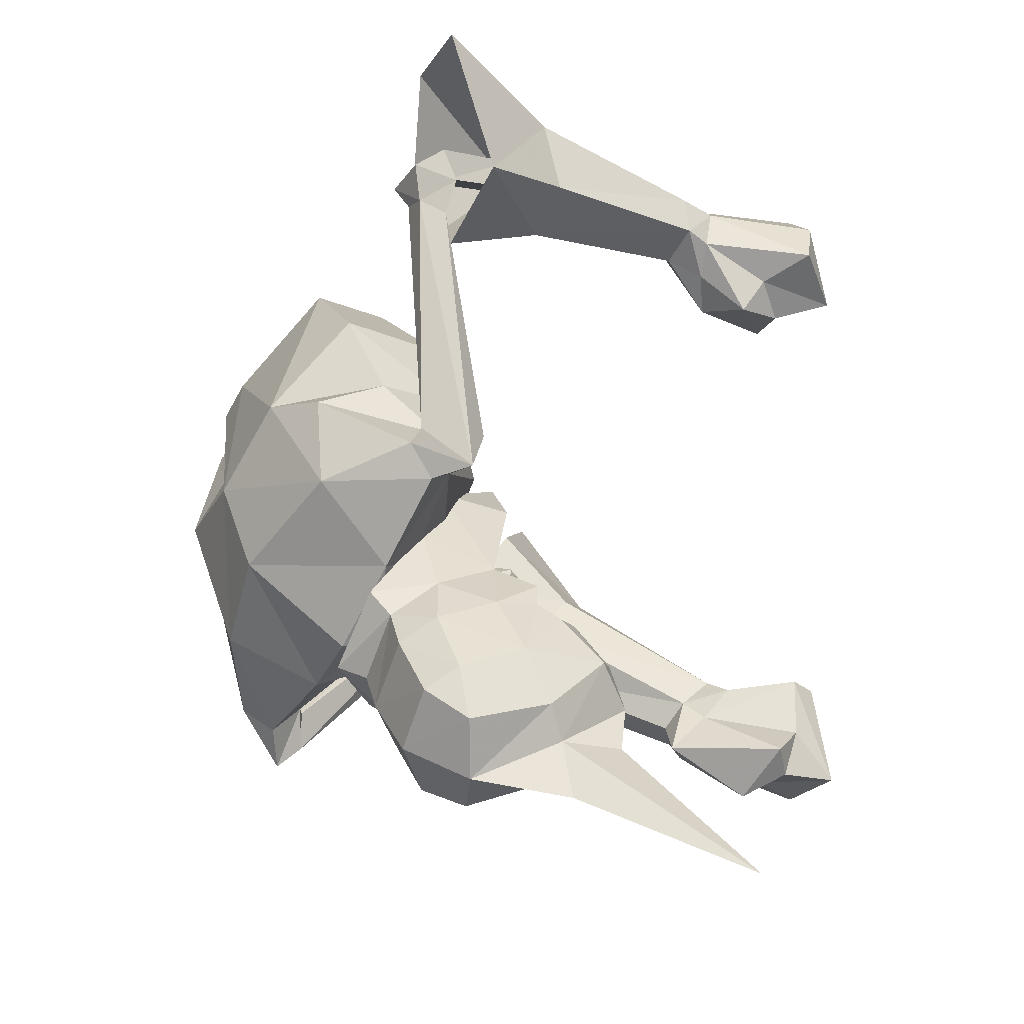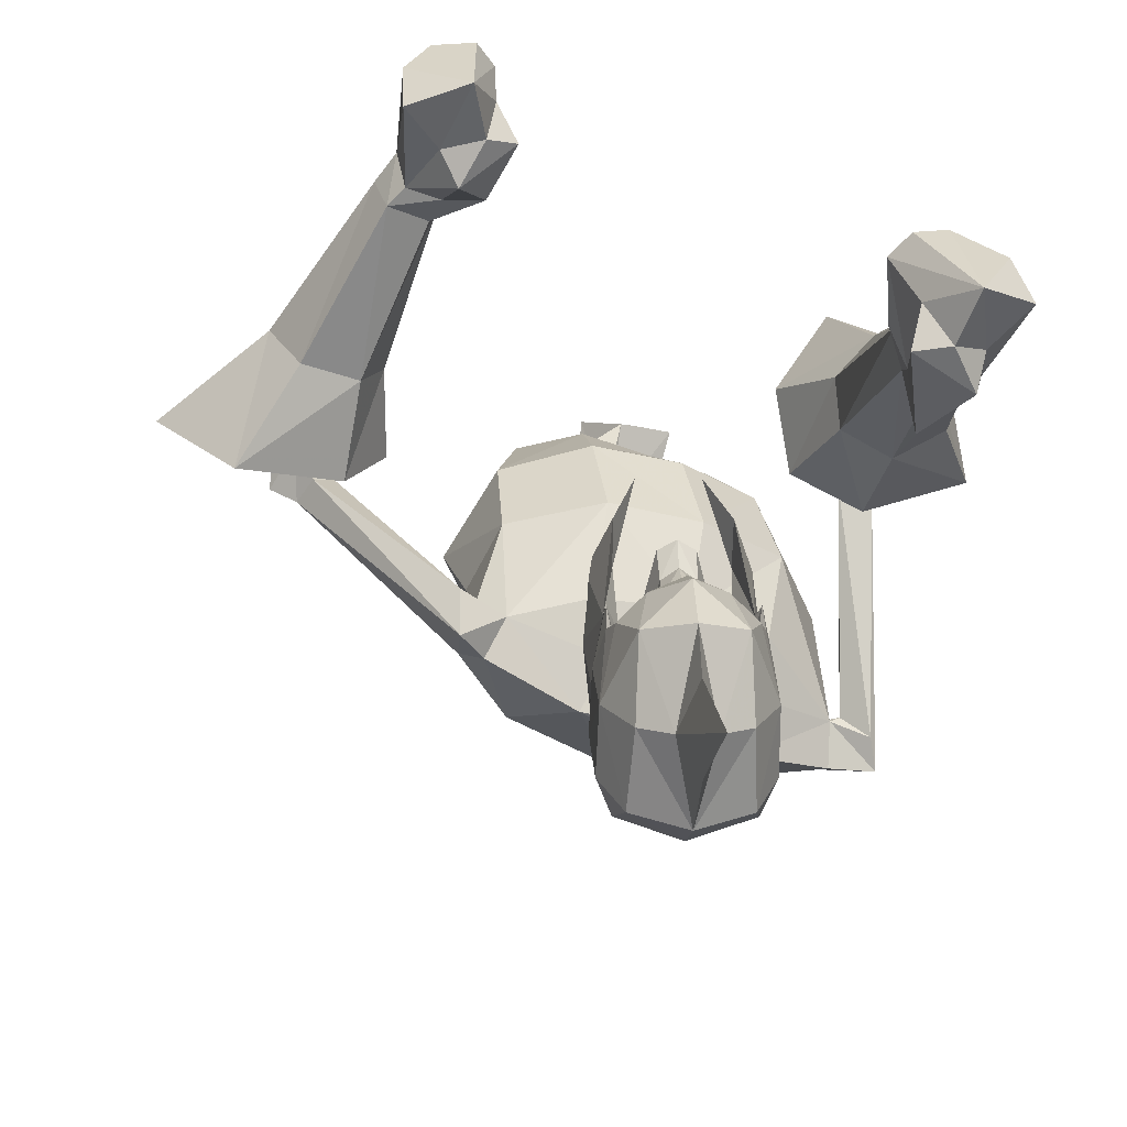
<metadata>
{"format":"obj","ext":"obj","renderer":"f3d","projection":"perspective","resolution":1024,"background":"white","views":[{"elev":-54.4,"azim":91.9,"up":"+Y"},{"elev":-43.3,"azim":-178.0,"up":"+Y"}]}
</metadata>
<code>
g huohun
v 9.196 -9.15 37.21
v 5.64 -1.71 40
v 10.56 0.0426 35.37
v -1.778 -7.522 28.65
v 3.246 -7.888 26.6
v 4.034 -2.64 27.56
v -0.794 -2.26 29.44
v 0.7127 0.4135 31.54
v 4.673 1.079 30.29
v 8.335 -8.22 27.57
v 8.707 -3.34 28.41
v 4.69 -10.69 40.14
v 3.827 -1.63 40.94
v 11.91 -5.107 33.26
v 10.43 -9.495 31.22
v 7.951 1.901 31.94
v 3.104 -7.846 26.35
v 3.873 -13.16 27.89
v -1.029 -12.94 29.19
v -1.921 -7.48 28.4
v 9.501 -16.85 28.24
v 8.694 -15.63 34.29
v 4.778 -18.23 30.92
v 3.188 1.207 36.12
v 2.37 5.044 33.1
v 4.67 6.826 34.55
v 5.22 2.299 37.48
v 4.832 -10.73 40.39
v 3.143 -15.56 38.71
v 9.339 -9.192 37.46
v 8.347 -14.78 27.41
v 10.89 0.01001 35.18
v 5.876 -1.513 40.04
v 0.1561 -19.26 33.55
v 5.22 2.299 37.48
v 3.16 2.35 38.59
v 3.819 -1.481 41.19
v -0.9369 -2.217 29.19
v 3.891 -2.598 27.31
v 0.5698 0.4557 31.29
v 4.504 1.118 29.99
v 9.038 -3.373 28.22
v 8.666 -8.252 27.38
v 4.67 6.826 34.55
v 1.962 7.12 35.17
v 10.84 -11.08 34.57
v 10.94 -15.47 29.34
v 9.991 -13.32 27.95
v 5.876 -1.513 40.04
v 3.812 -2.368 38.72
v 10.77 -9.527 31.03
v 12.24 -5.139 33.06
v 4.778 -18.23 30.92
v 3.191 -15.77 29.69
v 9.501 -16.85 28.24
v 8.281 1.868 31.74
v -0.08269 -19.3 30.32
v 1.282 -18.54 29.23
v 2.311 -18.18 31.08
v 0.03124 -18.96 31.74
v 1.282 -18.54 29.23
v -0.1843 -17.31 28.17
v -0.006096 -16.47 30.26
v 2.311 -18.18 31.08
v -1.029 -12.94 29.19
v 3.191 -15.77 29.69
v -0.408 -15.36 30.98
v 4.778 -18.23 30.92
v 4.778 -18.23 30.92
v 0.1561 -19.26 33.55
v 19.16 3.459 22.92
v 16.38 2.565 24.01
v 17.4 2.629 29.35
v 22.72 4.493 28.75
v 20.96 1.091 21.74
v 27.56 -0.5469 26.64
v 22.55 -6.486 24.51
v 18.99 -2.411 20.96
v 15.96 -2.315 22.39
v 17.11 -5.052 27.12
v 14.96 0.1642 23.9
v 15.17 -1.49 28.87
v 10.94 -15.47 29.34
v 9.501 -16.85 28.24
v 10.57 -17.23 26
v 19.3 -2.647 30.17
v 18.8 -3.769 29.38
v 19.82 -4.958 28.68
v 21.4 -3.778 28.85
v 17.82 -3.641 28.42
v 17.95 -1.658 28.27
v 19.86 -2.827 26.69
v 18.83 -4.632 27.3
v 21.14 -1.591 27.35
v 20.05 -0.8635 28.3
v 18.83 -4.632 27.3
v 17.95 -1.658 28.27
v 17.82 -3.641 28.42
v 19.86 -2.827 26.69
v 18.96 -1.472 27.97
v 19.77 -2.475 27.13
v 19.77 -2.475 27.13
v 18.96 -1.472 27.97
v 10.59 -14.57 25.44
v 10.57 -13.42 27.16
v 10.59 -14.57 25.44
v 8.347 -14.78 27.41
v 9.991 -13.32 27.95
v 8.347 -14.78 27.41
v 10.57 -13.42 27.16
v 11.62 -15.11 28.72
v 9.991 -13.32 27.95
v 17.61 -0.2114 24.57
v 18.42 -1.241 23.64
v 18.74 0.4684 24.57
v 17.61 -0.2114 24.57
v 19.5 -0.1776 23.79
v 18.42 -1.241 23.64
v 18.42 -1.241 23.64
v 17.11 -5.052 27.12
v 22.55 -6.486 24.51
v 17.61 -0.2114 24.57
v 18.74 0.4684 24.57
v 17.4 2.629 29.35
v 15.17 -1.49 28.87
v 19.5 -0.1776 23.79
v 27.56 -0.5469 26.64
v 22.72 4.493 28.75
v 4.198 -4.022 34.28
v 8.19 -1.017 31.89
v 2.37 5.044 33.1
v 11.14 0.7381 12.84
v 10.07 -1.339 10.48
v 13 1.345 12.49
v 7.063 0.7985 9.463
v 8.883 0.5022 12.77
v 10.07 3.373 12.5
v 11.55 3.06 15.13
v 12.14 5.067 14.96
v 10.29 5.596 12.26
v 10.07 3.373 12.5
v 13.51 3.752 12.11
v 12.61 0.3503 6.6
v 12.6 5.672 12.18
v 12.71 3.124 6.316
v 11.48 6.168 7.219
v 11.14 0.7381 12.84
v 11.94 1.311 14.7
v 8.883 0.5022 12.77
v 13.9 5.194 14.14
v 8.293 5.943 8.465
v 10.29 5.596 12.26
v 12.6 5.672 12.18
v 11.48 6.168 7.219
v 10.98 0.2138 9.218
v 9.058 0.5339 5.412
v 12.71 3.124 6.316
v 12.61 0.3503 6.6
v 9.058 0.5339 5.412
v 14.01 1.155 13.51
v 13 1.345 12.49
v 12.6 5.672 12.18
v 14.78 3.359 13.68
v 13.51 3.752 12.11
v 8.148 2.591 8.174
v 9.143 6.029 7.044
v 8.607 -0.01273 8.495
v 9.143 6.029 7.044
v 9.143 6.029 7.044
v 11.48 6.168 7.219
v -1.081 -30.65 21.14
v -1.906 -35.68 11.88
v 0.08931 -27.57 21.65
v 3.619 -24.16 23.42
v 3.907 -25.81 26.87
v 2.481 -28.35 26.37
v 1.929 -26.69 22.17
v 3.163 -26.76 28.7
v 3.518 -23.34 30.1
v -0.1282 -24.08 31.56
v -0.3364 -27.35 29.99
v 3.55 -20.94 30.64
v -0.02103 -21.8 32.13
v -1.099 -23.77 18.24
v -1.165 -26.86 18.54
v 4.241 -22.1 28.08
v 3.965 -20.57 24.96
v 3.242 -19.93 22.8
v 3.229 -18.32 22.78
v 4.098 -18.94 28.12
v 4.065 -19.53 31.76
v 0.1169 -21.04 33.71
v 2.762 -20.61 21.62
v -0.9425 -20.25 19
v 1.233 -19.41 20.82
v 1.651 -23.11 19.33
v 2.815 -20.56 23.49
v 1.039 -20.05 22.95
v 1.482 -18.7 22.74
v -0.7226 -19.37 21.65
v 1.564 -20.53 21.71
v 1.039 -20.05 22.95
v 2.815 -20.56 23.49
v 2.815 -20.56 23.49
v 2.915 -19.15 23.88
v 3.229 -18.32 22.78
v 3.242 -19.93 22.8
v -0.4258 -14.9 23.95
v 0.5459 -15.34 24.4
v -0.2802 -17.32 26.87
v 1.204 -16.37 25.8
v -0.6009 -17.57 22.6
v -0.4517 -18.58 25.02
v 0.5128 -17.89 22.92
v -0.6009 -17.57 22.6
v 0.5128 -17.89 22.92
v -0.6987 -18.44 21.61
v 2.173 -18.32 23.57
v -0.6009 -17.57 22.6
v -0.4258 -14.9 23.95
v 0.5128 -17.89 22.92
v 1.618 -15.4 26.67
v -0.1843 -17.31 28.17
v 2.742 -16.02 28.04
v -0.39 -13.13 23.75
v 0.663 -13.32 24.32
v 0.5459 -15.34 24.4
v -0.4258 -14.9 23.95
v 1.204 -16.37 25.8
v 1.477 -18.27 24.67
v 0.5459 -15.34 24.4
v 1.48 -17.85 26.03
v 0.6251 -13.07 25.08
v -0.3365 -12.8 24.35
v 1.204 -16.37 25.8
v 2.615 -16.93 27.22
v 1.48 -17.85 26.03
v 2.915 -19.15 23.88
v -0.7226 -19.37 21.65
v -0.3365 -12.8 24.35
v 0.6251 -13.07 25.08
v 1.618 -15.4 26.67
v 1.477 -18.27 24.67
v -0.4517 -18.58 25.02
v -0.2802 -17.32 26.87
v 1.48 -17.85 26.03
v 0.5128 -17.89 22.92
v 2.281 -18.66 25.77
v 1.477 -18.27 24.67
v 1.564 -20.53 21.71
v 2.762 -20.61 21.62
v 1.233 -19.41 20.82
v -0.7497 -18.31 20.86
v -0.7226 -19.37 21.65
v 2.815 -20.56 23.49
v 3.242 -19.93 22.8
v 3.414 -16.91 25.14
v 1.652 -7.086 25.34
v 4.377 -10.98 28.14
v 2.837 -10.84 24.47
v 4.55 -15.15 29.08
v 2.926 -12.22 26.68
v 1.652 -7.086 25.34
v 2.837 -10.84 24.47
v 4.55 -15.15 29.08
v 2.742 -16.02 28.04
v 4.377 -10.98 28.14
v -0.6582 -29.48 26.44
v 4.065 -19.53 31.76
v -0.7497 -18.31 20.86
v 2.281 -18.66 25.77
v 3.414 -16.91 25.14
v 1.282 -18.54 29.23
v 1.282 -18.54 29.23
v -0.08269 -19.3 30.32
v 0.1169 -21.04 33.71
v 2.615 -16.93 27.22
v 2.742 -16.02 28.04
v 0.2309 -8.266 42.5
v -0.6785 1.15 42
v 2.015 -2.206 40.18
v -4.765 -1.773 32.75
v -5.989 -6.978 32.04
v -2.157 1.752 34.31
v -6.34 -1.857 37.28
v -7.601 -6.649 36.97
v -5.61 -7.914 40.68
v -3.9 -3.549 42.58
v -2.158 2.897 37.9
v -6.132 -6.936 31.79
v -5.173 -12.39 32.06
v -8.235 -16.29 38.34
v -3.724 -17.76 35.35
v -2.45 -15.13 40.35
v -0.4269 5.801 34.57
v 1.087 1.733 37.7
v 0.3738 -8.308 42.75
v -8.417 -14.23 36.92
v 1.741 -2.079 40.25
v -1.009 1.182 42.19
v 1.087 1.733 37.7
v -4.908 -1.731 32.5
v -2.326 1.791 34.02
v -6.671 -1.825 37.48
v -7.932 -6.617 37.16
v -0.4269 5.801 34.57
v -4.286 -9.793 41.55
v -7.882 -14.9 40.11
v -8.007 -13.95 37.19
v 1.741 -2.079 40.25
v -4.231 -3.516 42.77
v -5.941 -7.881 40.88
v -3.724 -17.76 35.35
v -4.073 -15.31 33.36
v -8.235 -16.29 38.34
v -2.489 2.929 38.09
v -2.272 -18.05 31.41
v -1.546 -18.46 29.44
v -1.546 -18.46 29.44
v -2.272 -18.05 31.41
v -4.073 -15.31 33.36
v -3.724 -17.76 35.35
v -3.724 -17.76 35.35
v -10.91 -2.077 20.36
v -5.95 -1.203 24.81
v -8.795 -4.187 21.27
v -8.959 3.511 23.92
v -13.81 -2.432 21.68
v -15.5 3.683 27.16
v -16.15 -4.024 29.4
v -14.51 -6.045 23.48
v -11.6 -7.689 23.82
v -10.4 -6.31 29.09
v -8.959 -6.541 22.76
v -6.542 -5.213 27.22
v -7.882 -14.9 40.11
v -10.72 -16.63 38.28
v -8.235 -16.29 38.34
v -8.762 -1.821 29.58
v -10.94 -3.109 30.79
v -9.36 -3.047 30.11
v -11.43 -1.399 29.93
v -9.294 -4.265 29.46
v -11.46 -3.396 27.93
v -8.733 -3.521 27.7
v -11.06 -4.495 29.75
v -11.38 -1.397 27.32
v -9.772 -1.449 27.2
v -11.06 -4.495 29.75
v -9.294 -4.265 29.46
v -8.733 -3.521 27.7
v -11.46 -3.396 27.93
v -9.537 -2.723 27.26
v -11.01 -2.972 27.61
v -11.01 -2.972 27.61
v -9.537 -2.723 27.26
v -10.5 -15.35 36.97
v -8.941 -13.99 36.89
v -10.5 -15.35 36.97
v -8.417 -14.23 36.92
v -8.007 -13.95 37.19
v -8.417 -14.23 36.92
v -8.941 -13.99 36.89
v -9.25 -12.96 39.18
v -8.007 -13.95 37.19
v -10.37 -4.467 23.91
v -11.91 -4.776 24.22
v -10.81 -3.274 23.59
v -10.37 -4.467 23.91
v -12.06 -3.353 23.7
v -11.91 -4.776 24.22
v -11.91 -4.776 24.22
v -16.15 -4.024 29.4
v -10.4 -6.31 29.09
v -10.37 -4.467 23.91
v -5.95 -1.203 24.81
v -10.81 -3.274 23.59
v -6.542 -5.213 27.22
v -15.5 3.683 27.16
v -12.06 -3.353 23.7
v -8.959 3.511 23.92
v -13.55 -13.53 14.72
v -14.91 -12.48 13.73
v -14.12 -16.44 11.16
v -11.04 -15.8 8.974
v -11.39 -12.42 13.2
v -11.7 -14.75 15.24
v -11.29 -11.19 14.39
v -10.54 -10.95 11.72
v -10.95 -9.775 12.88
v -11.39 -12.42 13.2
v -14.25 -10.83 11.99
v -16.88 -13.76 8.077
v -12.52 -9.899 11.16
v -15.92 -11.21 7.469
v -13.33 -9.014 7.526
v -13.55 -13.53 14.72
v -11.7 -14.75 15.24
v -12.54 -11.98 15.5
v -12.55 -8.718 12.56
v -10.3 -10.61 7.732
v -12.52 -9.899 11.16
v -10.54 -10.95 11.72
v -13.33 -9.014 7.526
v -14.21 -15.11 5.825
v -14.68 -14.63 10.05
v -15.92 -11.21 7.469
v -14.21 -15.11 5.825
v -16.88 -13.76 8.077
v -14.7 -10.99 15.2
v -14.91 -12.48 13.73
v -12.52 -9.899 11.16
v -14.16 -9.199 13.78
v -14.25 -10.83 11.99
v -11.66 -13.69 7.862
v -11.47 -10.15 6.65
v -13 -15.85 8.656
v -11.47 -10.15 6.65
v -13.33 -9.014 7.526
v -11.47 -10.15 6.65
v -1.989 -27.51 21.81
v -5.022 -23.91 24.06
v -3.705 -28.18 26.83
v -4.898 -25.56 27.51
v -3.68 -26.53 22.58
v -3.948 -26.55 29.22
v -3.899 -23.12 30.65
v -3.717 -20.73 31.17
v -4.839 -21.84 28.74
v -4.936 -20.31 25.61
v -4.401 -18.1 23.34
v -4.501 -19.7 23.37
v -4.513 -18.69 28.75
v -3.981 -19.3 32.35
v -4.238 -20.41 22.13
v -3.617 -22.96 19.72
v -2.777 -19.3 21.12
v -4.014 -20.36 23.99
v -2.703 -18.58 23.05
v -2.31 -19.96 23.2
v -3.037 -20.4 22.05
v -4.014 -20.36 23.99
v -2.31 -19.96 23.2
v -4.014 -20.36 23.99
v -4.401 -18.1 23.34
v -3.976 -18.96 24.39
v -4.501 -19.7 23.37
v -1.344 -15.28 24.54
v -1.847 -16.29 26.03
v -1.673 -17.83 23.08
v -1.673 -17.83 23.08
v -3.242 -18.17 23.97
v -1.673 -17.83 23.08
v -2.075 -15.29 26.94
v -3.021 -15.85 28.46
v -1.344 -15.28 24.54
v -1.358 -13.26 24.46
v -1.847 -16.29 26.03
v -2.391 -18.16 24.95
v -1.344 -15.28 24.54
v -2.17 -17.74 26.3
v -1.195 -13.02 25.21
v -1.847 -16.29 26.03
v -2.17 -17.74 26.3
v -3.066 -16.76 27.64
v -3.976 -18.96 24.39
v -1.195 -13.02 25.21
v -2.075 -15.29 26.94
v -2.391 -18.16 24.95
v -2.17 -17.74 26.3
v -1.673 -17.83 23.08
v -3.047 -18.51 26.16
v -2.391 -18.16 24.95
v -3.037 -20.4 22.05
v -2.777 -19.3 21.12
v -4.238 -20.41 22.13
v -4.014 -20.36 23.99
v -4.501 -19.7 23.37
v -4.157 -16.7 25.7
v -1.831 -6.987 25.6
v -3.341 -10.66 24.92
v -4.335 -10.73 28.78
v -4.604 -14.89 29.75
v -3.186 -12.05 27.12
v -3.341 -10.66 24.92
v -1.831 -6.987 25.6
v -4.604 -14.89 29.75
v -3.021 -15.85 28.46
v -4.335 -10.73 28.78
v -3.981 -19.3 32.35
v -3.047 -18.51 26.16
v -4.157 -16.7 25.7
v -1.546 -18.46 29.44
v -1.546 -18.46 29.44
v -3.066 -16.76 27.64
v -3.021 -15.85 28.46
f 1 2 3
f 4 5 6
f 4 6 7
f 8 7 6
f 8 6 9
f 5 10 11
f 5 11 6
f 2 1 12
f 2 12 13
f 1 14 15
f 16 11 14
f 16 14 3
f 9 6 11
f 9 11 16
f 10 15 14
f 10 14 11
f 1 3 14
f 17 18 19
f 17 19 20
f 21 22 23
f 24 25 26
f 24 26 27
f 28 29 22
f 28 22 30
f 17 31 18
f 30 32 33
f 29 34 23
f 29 23 22
f 33 35 36
f 33 36 37
f 20 38 39
f 20 39 17
f 40 41 39
f 40 39 38
f 17 39 42
f 17 42 43
f 33 37 28
f 33 28 30
f 35 44 45
f 35 45 36
f 46 22 47
f 48 31 43
f 24 27 49
f 24 49 50
f 30 51 52
f 53 54 31
f 53 31 55
f 46 47 48
f 46 48 51
f 56 32 52
f 56 52 42
f 41 56 42
f 41 42 39
f 43 42 52
f 43 52 51
f 30 46 51
f 57 58 59
f 57 59 60
f 61 62 63
f 61 63 64
f 65 66 67
f 18 31 54
f 51 48 43
f 22 21 47
f 17 43 31
f 64 63 66
f 66 68 64
f 60 59 69
f 60 69 70
f 30 52 32
f 71 72 73
f 71 73 74
f 75 71 74
f 75 74 76
f 77 78 75
f 77 75 76
f 79 78 77
f 79 77 80
f 81 79 80
f 81 80 82
f 72 81 82
f 72 82 73
f 83 84 85
f 86 87 88
f 86 88 89
f 90 91 92
f 90 92 93
f 86 89 94
f 86 94 95
f 85 96 88
f 86 97 98
f 86 98 87
f 88 96 99
f 88 99 89
f 92 91 100
f 92 100 101
f 94 89 99
f 94 99 102
f 86 95 103
f 86 103 97
f 96 85 104
f 105 90 106
f 107 108 105
f 107 105 106
f 104 85 109
f 110 111 87
f 112 83 111
f 112 111 110
f 85 111 83
f 88 111 85
f 113 114 101
f 113 101 100
f 103 95 115
f 103 115 116
f 94 117 115
f 94 115 95
f 102 118 117
f 102 117 94
f 85 84 109
f 93 106 90
f 87 111 88
f 110 87 98
f 119 120 121
f 122 123 124
f 122 124 125
f 123 126 127
f 123 127 128
f 126 119 121
f 126 121 127
f 124 123 128
f 120 119 122
f 120 122 125
f 129 130 131
f 132 133 134
f 135 136 137
f 138 139 140
f 138 140 141
f 142 134 143
f 144 142 145
f 144 145 146
f 147 148 149
f 139 72 71
f 139 71 150
f 151 152 153
f 151 153 154
f 143 155 156
f 157 158 159
f 133 132 136
f 149 148 138
f 160 147 161
f 162 150 163
f 162 163 164
f 147 160 148
f 164 163 160
f 164 160 161
f 78 160 163
f 78 163 75
f 71 75 163
f 71 163 150
f 139 150 162
f 139 162 140
f 160 78 79
f 160 79 148
f 156 165 151
f 156 151 166
f 156 155 167
f 151 154 168
f 159 169 170
f 159 170 157
f 139 138 81
f 139 81 72
f 138 148 79
f 138 79 81
f 149 138 141
f 167 155 133
f 135 133 136
f 142 143 145
f 134 155 143
f 151 165 137
f 151 137 152
f 156 167 165
f 167 135 165
f 134 133 155
f 135 137 165
f 135 167 133
f 66 63 67
f 18 54 19
f 46 30 22
f 171 172 173
f 174 175 176
f 174 176 177
f 178 179 180
f 178 180 181
f 182 183 180
f 182 180 179
f 184 173 185
f 179 186 182
f 175 186 179
f 175 179 178
f 187 188 189
f 175 178 176
f 190 182 186
f 174 187 186
f 174 186 175
f 182 191 192
f 182 192 183
f 193 188 174
f 187 190 186
f 194 195 196
f 197 198 199
f 199 198 200
f 201 202 203
f 204 205 206
f 204 206 207
f 208 209 210
f 211 210 209
f 212 213 214
f 215 216 217
f 199 216 218
f 219 220 221
f 222 223 224
f 225 226 227
f 225 227 228
f 229 230 221
f 229 221 231
f 210 211 232
f 200 217 216
f 223 222 233
f 223 233 234
f 235 236 237
f 200 216 199
f 238 197 199
f 201 239 202
f 226 225 240
f 226 240 241
f 242 235 227
f 242 227 226
f 243 244 245
f 243 245 246
f 244 243 247
f 248 218 249
f 249 237 248
f 249 218 216
f 199 218 238
f 250 251 252
f 252 253 254
f 252 254 250
f 255 256 251
f 255 251 250
f 174 188 187
f 193 196 195
f 174 177 196
f 174 196 193
f 248 238 218
f 187 189 257
f 257 190 187
f 258 259 260
f 257 261 190
f 191 182 190
f 259 261 257
f 262 263 264
f 265 262 266
f 267 263 262
f 191 190 261
f 184 194 196
f 196 177 173
f 196 173 184
f 268 173 177
f 268 177 176
f 181 268 176
f 181 176 178
f 269 265 266
f 185 173 172
f 194 270 195
f 236 248 237
f 206 205 271
f 206 271 272
f 267 262 265
f 262 264 272
f 224 223 273
f 269 274 275
f 269 275 276
f 266 274 269
f 268 171 173
f 259 257 260
f 271 277 272
f 277 266 262
f 277 262 272
f 226 241 242
f 242 278 236
f 242 236 235
f 221 220 231
f 279 280 281
f 4 282 283
f 4 7 282
f 8 282 7
f 8 284 282
f 283 285 286
f 283 282 285
f 281 12 279
f 281 13 12
f 279 287 288
f 289 288 285
f 289 280 288
f 284 285 282
f 284 289 285
f 286 288 287
f 286 285 288
f 279 288 280
f 290 19 291
f 290 20 19
f 292 293 294
f 24 295 25
f 24 296 295
f 28 294 29
f 28 297 294
f 290 291 298
f 297 299 300
f 29 293 34
f 29 294 293
f 299 36 301
f 299 37 36
f 20 302 38
f 20 290 302
f 40 302 303
f 40 38 302
f 290 304 302
f 290 305 304
f 299 28 37
f 299 297 28
f 301 45 306
f 301 36 45
f 307 308 294
f 309 305 298
f 24 310 296
f 24 50 310
f 297 311 312
f 313 298 314
f 313 315 298
f 307 309 308
f 307 312 309
f 316 311 300
f 316 304 311
f 303 304 316
f 303 302 304
f 305 311 304
f 305 312 311
f 297 312 307
f 57 317 318
f 57 60 317
f 319 63 62
f 319 320 63
f 65 67 321
f 291 314 298
f 312 305 309
f 294 308 292
f 290 298 305
f 320 321 63
f 321 320 322
f 60 323 317
f 60 70 323
f 297 300 311
f 324 325 326
f 324 327 325
f 328 327 324
f 328 329 327
f 330 328 331
f 330 329 328
f 332 330 331
f 332 333 330
f 334 333 332
f 334 335 333
f 326 335 334
f 326 325 335
f 336 337 338
f 339 340 341
f 339 342 340
f 343 344 345
f 343 346 344
f 339 347 342
f 339 348 347
f 337 340 349
f 339 350 351
f 339 341 350
f 340 352 349
f 340 342 352
f 344 353 345
f 344 354 353
f 347 352 342
f 347 355 352
f 339 356 348
f 339 351 356
f 349 357 337
f 358 359 343
f 360 358 361
f 360 359 358
f 357 362 337
f 363 341 364
f 365 364 336
f 365 363 364
f 337 336 364
f 340 337 364
f 366 354 367
f 366 353 354
f 356 368 348
f 356 369 368
f 347 368 370
f 347 348 368
f 355 370 371
f 355 347 370
f 337 362 338
f 346 343 359
f 341 340 364
f 363 350 341
f 372 373 374
f 375 376 377
f 375 378 376
f 377 379 380
f 377 381 379
f 380 373 372
f 380 379 373
f 376 381 377
f 374 375 372
f 374 378 375
f 382 383 384
f 385 386 387
f 388 389 390
f 388 391 389
f 392 393 383
f 394 395 392
f 394 396 395
f 397 398 399
f 390 324 326
f 390 400 324
f 401 402 403
f 401 404 402
f 393 405 406
f 407 408 409
f 384 387 382
f 398 388 399
f 410 411 397
f 412 413 400
f 412 414 413
f 397 399 410
f 414 410 413
f 414 411 410
f 331 413 410
f 331 328 413
f 324 413 328
f 324 400 413
f 390 412 400
f 390 389 412
f 410 332 331
f 410 399 332
f 405 401 415
f 405 416 401
f 405 417 406
f 401 418 404
f 408 419 420
f 408 407 419
f 390 334 388
f 390 326 334
f 388 332 399
f 388 334 332
f 398 391 388
f 417 384 406
f 385 387 384
f 392 395 393
f 383 393 406
f 401 386 415
f 401 403 386
f 405 415 417
f 417 415 385
f 383 406 384
f 385 415 386
f 385 384 417
f 321 67 63
f 291 19 314
f 307 294 297
f 171 421 172
f 422 423 424
f 422 425 423
f 426 180 427
f 426 181 180
f 428 180 183
f 428 427 180
f 184 185 421
f 427 428 429
f 424 427 429
f 424 426 427
f 430 431 432
f 424 423 426
f 433 429 428
f 422 429 430
f 422 424 429
f 428 192 434
f 428 183 192
f 435 422 432
f 430 429 433
f 194 436 437
f 438 439 440
f 439 200 440
f 441 442 443
f 444 445 446
f 444 447 445
f 208 210 448
f 449 448 210
f 212 450 213
f 215 217 451
f 439 452 451
f 219 453 220
f 454 455 223
f 225 456 457
f 225 228 456
f 458 453 459
f 458 460 453
f 210 461 449
f 200 451 217
f 223 462 454
f 223 234 462
f 463 464 465
f 200 439 451
f 466 439 438
f 441 443 239
f 457 240 225
f 457 467 240
f 468 456 463
f 468 457 456
f 469 245 244
f 469 470 245
f 244 471 469
f 472 473 452
f 473 472 464
f 473 451 452
f 439 466 452
f 474 475 476
f 475 254 253
f 475 474 254
f 477 476 478
f 477 474 476
f 422 430 432
f 435 437 436
f 422 436 425
f 422 435 436
f 472 452 466
f 430 479 431
f 479 430 433
f 480 481 482
f 479 433 483
f 434 433 428
f 482 479 483
f 484 485 486
f 487 488 484
f 489 484 486
f 434 483 433
f 184 436 194
f 436 421 425
f 436 184 421
f 268 425 421
f 268 423 425
f 181 423 268
f 181 426 423
f 490 488 487
f 185 172 421
f 194 437 270
f 465 464 472
f 445 491 446
f 445 492 491
f 489 487 484
f 484 492 485
f 455 493 223
f 490 275 494
f 490 276 275
f 488 490 494
f 268 421 171
f 482 481 479
f 491 492 495
f 495 484 488
f 495 492 484
f 457 468 467
f 468 465 496
f 468 463 465
f 453 460 220

</code>
